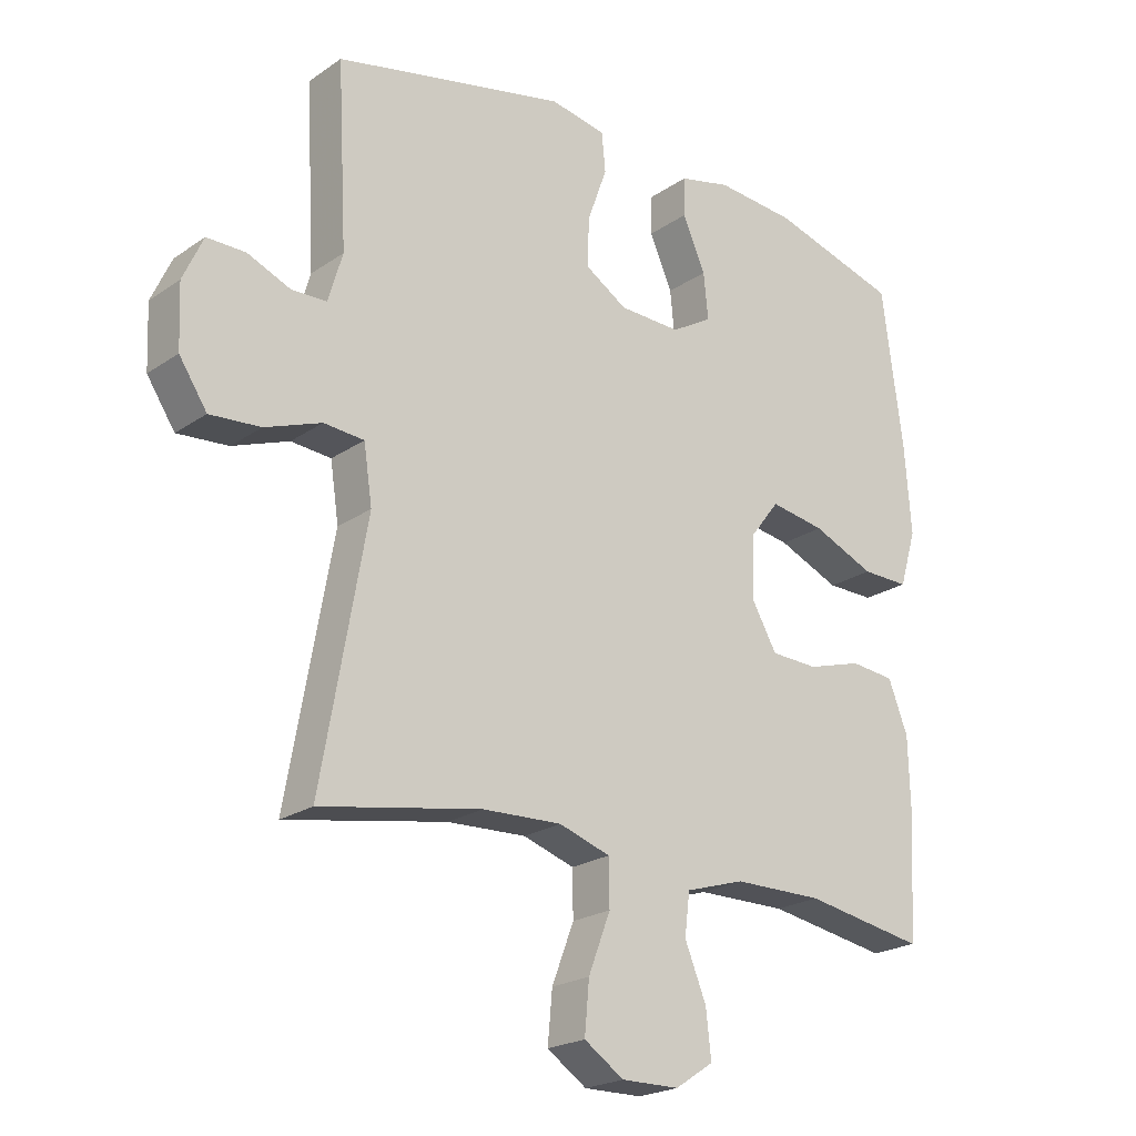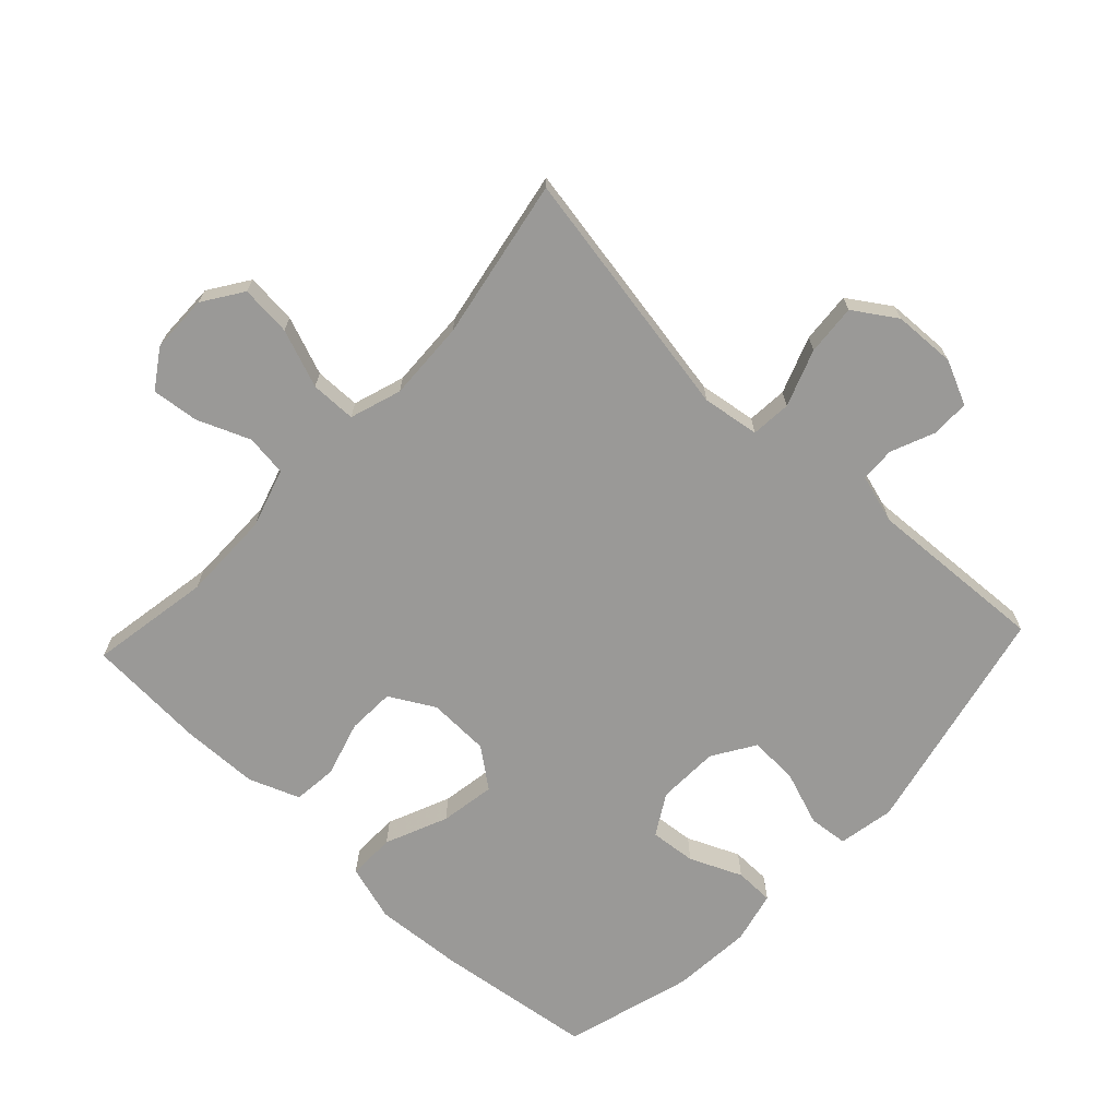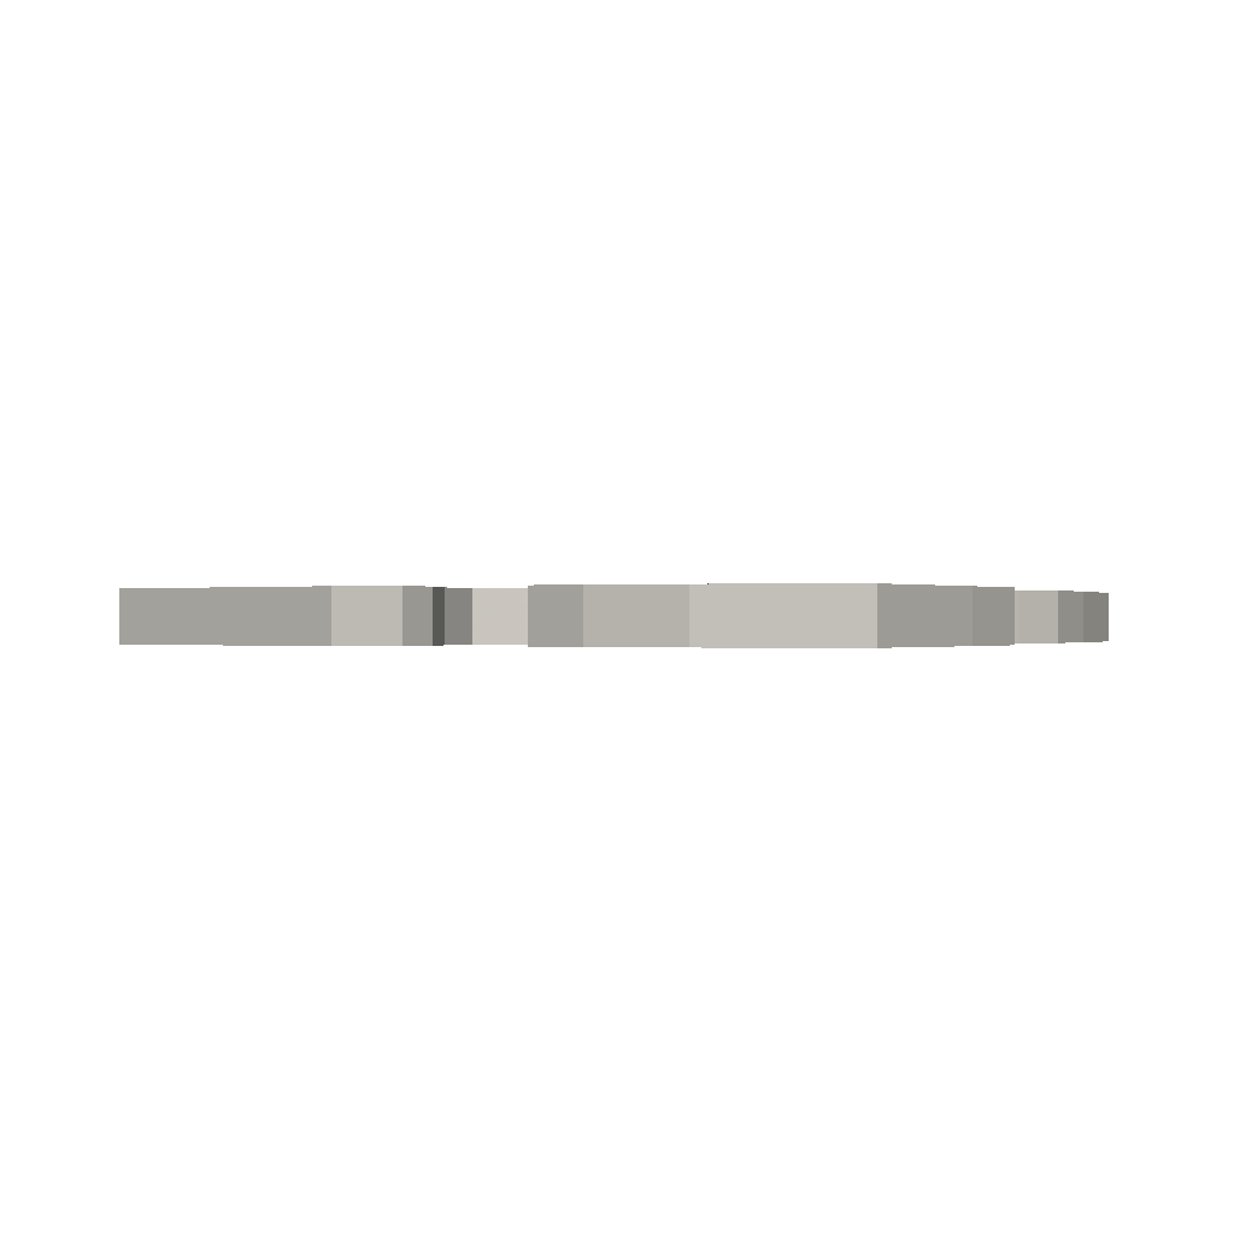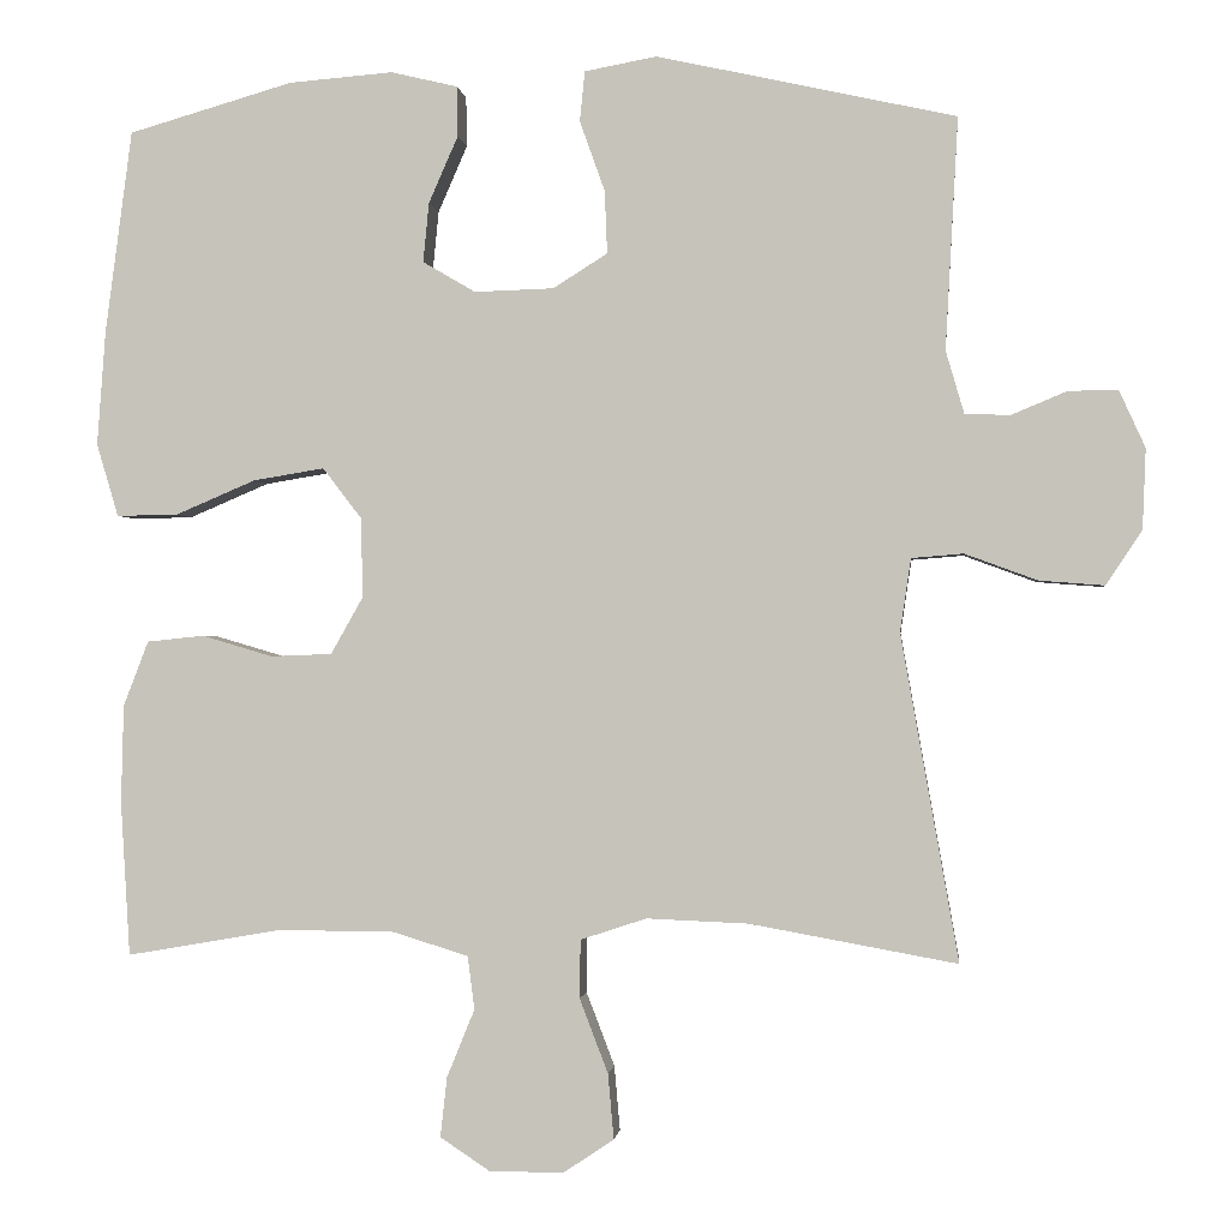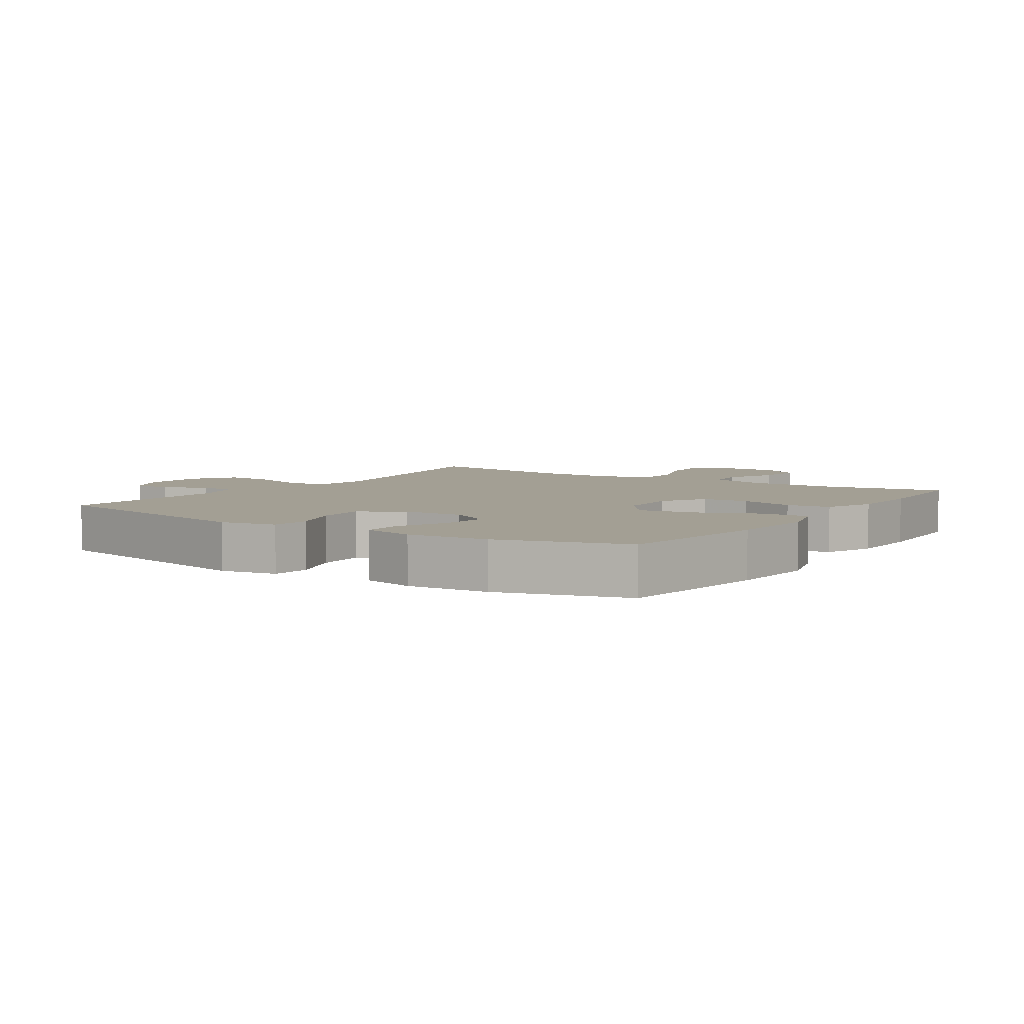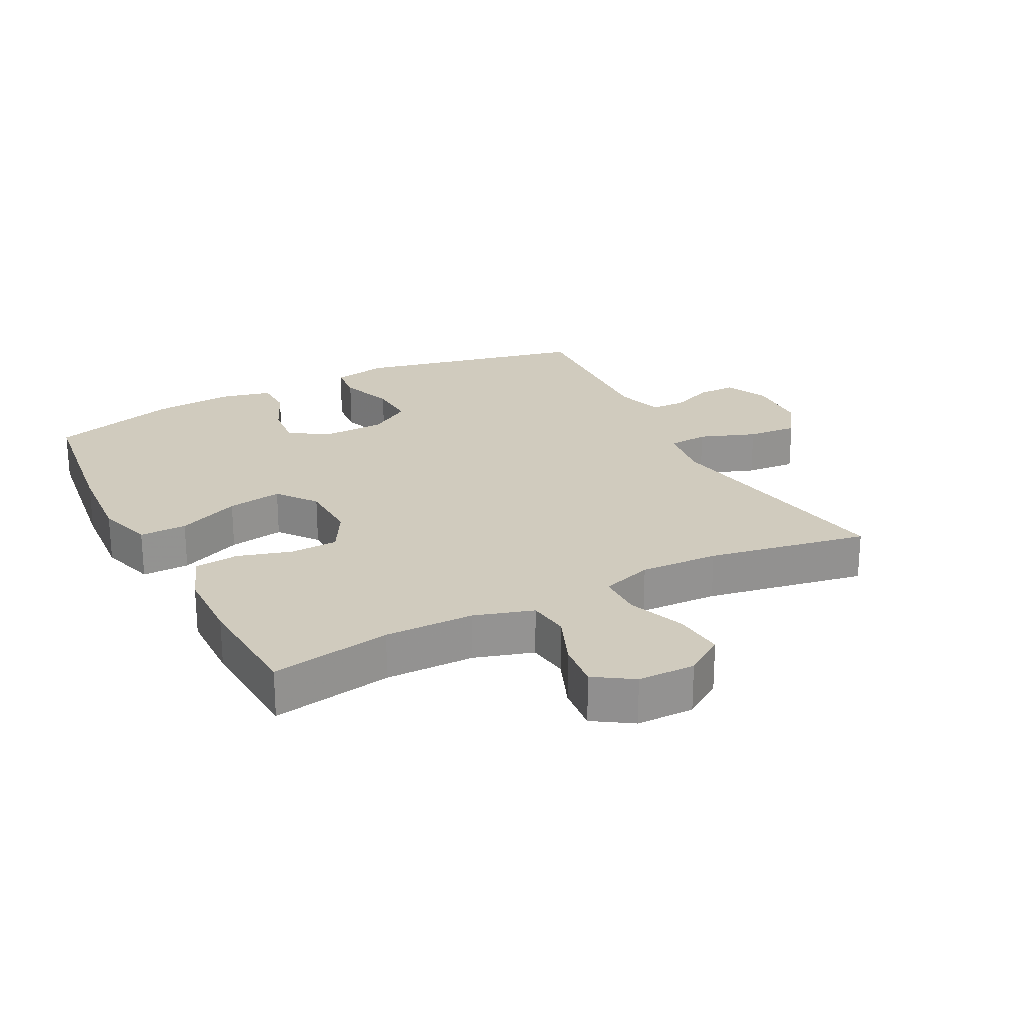
<metadata>
{"format":"obj","ext":"obj","renderer":"f3d","projection":"perspective","resolution":1024,"background":"white","views":[{"elev":-21.9,"azim":-40.2,"up":"+Z"},{"elev":-69.0,"azim":-133.2,"up":"+Y"},{"elev":-0.1,"azim":25.2,"up":"+Y"},{"elev":-0.9,"azim":-173.8,"up":"+Z"},{"elev":5.4,"azim":33.7,"up":"+Y"},{"elev":23.6,"azim":152.6,"up":"+Y"}]}
</metadata>
<code>
v 0.5 0.07 -0.5
v 0.314 0.07 -0.468
v 0.176 0.07 -0.469
v 0.085 0.07 -0.497
v 0.077 0.07 -0.561
v 0.11 0.07 -0.642
v 0.118 0.07 -0.714
v 0.059 0.07 -0.753
v -0.03 0.07 -0.754
v -0.091 0.07 -0.713
v -0.084 0.07 -0.635
v -0.05 0.07 -0.546
v -0.051 0.07 -0.476
v -0.13 0.07 -0.45
v -0.252 0.07 -0.455
v -0.5 0.07 -0.5
v -0.431 0.07 -0.11
v -0.444 0.07 -0.022
v -0.506 0.07 -0.017
v -0.593 0.07 -0.049
v -0.671 0.07 -0.055
v -0.714 0.07 0.01
v -0.718 0.07 0.106
v -0.687 0.07 0.174
v -0.628 0.07 0.174
v -0.561 0.07 0.146
v -0.507 0.07 0.148
v -0.485 0.07 0.223
v -0.5 0.07 0.5
v -0.142 0.07 0.579
v -0.056 0.07 0.563
v -0.05 0.07 0.503
v -0.08 0.07 0.419
v -0.083 0.07 0.344
v -0.018 0.07 0.303
v 0.077 0.07 0.3
v 0.14 0.07 0.337
v 0.133 0.07 0.408
v 0.098 0.07 0.488
v 0.099 0.07 0.548
v 0.179 0.07 0.567
v 0.303 0.07 0.557
v 0.5 0.07 0.5
v 0.532 0.07 0.257
v 0.542 0.07 0.12
v 0.516 0.07 0.033
v 0.443 0.07 0.034
v 0.347 0.07 0.075
v 0.262 0.07 0.089
v 0.216 0.07 0.029
v 0.213 0.07 -0.066
v 0.252 0.07 -0.135
v 0.325 0.07 -0.138
v 0.41 0.07 -0.113
v 0.478 0.07 -0.12
v 0.508 0.07 -0.198
v 0.511 0.07 -0.316
v 0.5 0 -0.5
v 0.314 0 -0.468
v 0.176 0 -0.469
v 0.085 0 -0.497
v 0.077 0 -0.561
v 0.11 0 -0.642
v 0.118 0 -0.714
v 0.059 0 -0.753
v -0.03 0 -0.754
v -0.091 0 -0.713
v -0.084 0 -0.635
v -0.05 0 -0.546
v -0.051 0 -0.476
v -0.13 0 -0.45
v -0.252 0 -0.455
v -0.5 0 -0.5
v -0.431 0 -0.11
v -0.444 0 -0.022
v -0.506 0 -0.017
v -0.593 0 -0.049
v -0.671 0 -0.055
v -0.714 0 0.01
v -0.718 0 0.106
v -0.687 0 0.174
v -0.628 0 0.174
v -0.561 0 0.146
v -0.507 0 0.148
v -0.485 0 0.223
v -0.5 0 0.5
v -0.142 0 0.579
v -0.056 0 0.563
v -0.05 0 0.503
v -0.08 0 0.419
v -0.083 0 0.344
v -0.018 0 0.303
v 0.077 0 0.3
v 0.14 0 0.337
v 0.133 0 0.408
v 0.098 0 0.488
v 0.099 0 0.548
v 0.179 0 0.567
v 0.303 0 0.557
v 0.5 0 0.5
v 0.532 0 0.257
v 0.542 0 0.12
v 0.516 0 0.033
v 0.443 0 0.034
v 0.347 0 0.075
v 0.262 0 0.089
v 0.216 0 0.029
v 0.213 0 -0.066
v 0.252 0 -0.135
v 0.325 0 -0.138
v 0.41 0 -0.113
v 0.478 0 -0.12
v 0.508 0 -0.198
v 0.511 0 -0.316
f 56 57 1 2
f 53 54 55 56
f 52 53 56 2
f 51 52 2 3
f 50 51 3 4
f 45 46 47 48
f 45 48 49
f 44 45 49
f 43 44 49
f 42 43 49 50
f 38 39 40 41
f 37 38 41 42
f 30 31 32 33
f 28 29 30 33
f 27 28 33 34
f 23 24 25 26
f 23 26 27
f 22 23 27
f 19 20 21 22
f 18 19 22 27
f 15 16 17
f 14 15 17 18
f 13 14 18 27
f 9 10 11 12
f 9 12 13
f 8 9 13
f 5 6 7 8
f 5 8 13
f 4 5 13 27
f 37 42 50 4
f 36 37 4
f 35 36 4 27
f 27 34 35
f 59 58 114 113
f 113 112 111 110
f 59 113 110 109
f 60 59 109 108
f 61 60 108 107
f 105 104 103 102
f 106 105 102
f 106 102 101
f 106 101 100
f 107 106 100 99
f 98 97 96 95
f 99 98 95 94
f 90 89 88 87
f 90 87 86 85
f 91 90 85 84
f 83 82 81 80
f 84 83 80
f 84 80 79
f 79 78 77 76
f 84 79 76 75
f 74 73 72
f 75 74 72 71
f 84 75 71 70
f 69 68 67 66
f 70 69 66
f 70 66 65
f 65 64 63 62
f 70 65 62
f 84 70 62 61
f 61 107 99 94
f 61 94 93
f 84 61 93 92
f 92 91 84
f 1 58 59 2
f 2 59 60 3
f 3 60 61 4
f 4 61 62 5
f 5 62 63 6
f 6 63 64 7
f 7 64 65 8
f 8 65 66 9
f 9 66 67 10
f 10 67 68 11
f 11 68 69 12
f 12 69 70 13
f 13 70 71 14
f 14 71 72 15
f 15 72 73 16
f 16 73 74 17
f 17 74 75 18
f 18 75 76 19
f 19 76 77 20
f 20 77 78 21
f 21 78 79 22
f 22 79 80 23
f 23 80 81 24
f 24 81 82 25
f 25 82 83 26
f 26 83 84 27
f 27 84 85 28
f 28 85 86 29
f 29 86 87 30
f 30 87 88 31
f 31 88 89 32
f 32 89 90 33
f 33 90 91 34
f 34 91 92 35
f 35 92 93 36
f 36 93 94 37
f 37 94 95 38
f 38 95 96 39
f 39 96 97 40
f 40 97 98 41
f 41 98 99 42
f 42 99 100 43
f 43 100 101 44
f 44 101 102 45
f 45 102 103 46
f 46 103 104 47
f 47 104 105 48
f 48 105 106 49
f 49 106 107 50
f 50 107 108 51
f 51 108 109 52
f 52 109 110 53
f 53 110 111 54
f 54 111 112 55
f 55 112 113 56
f 56 113 114 57
f 57 114 58 1

</code>
